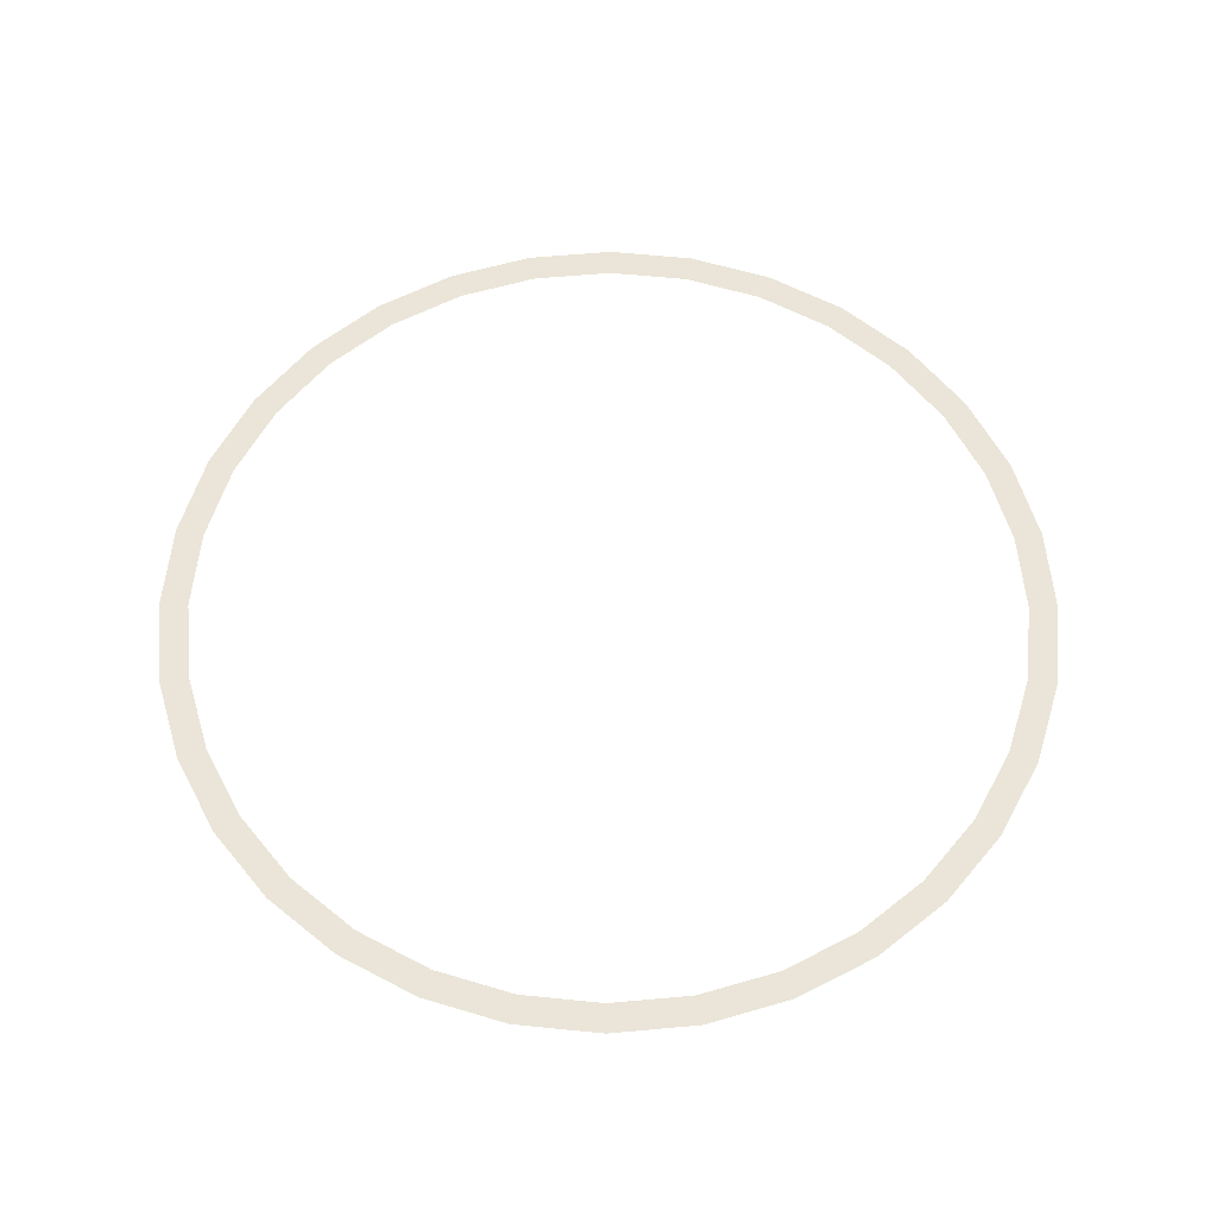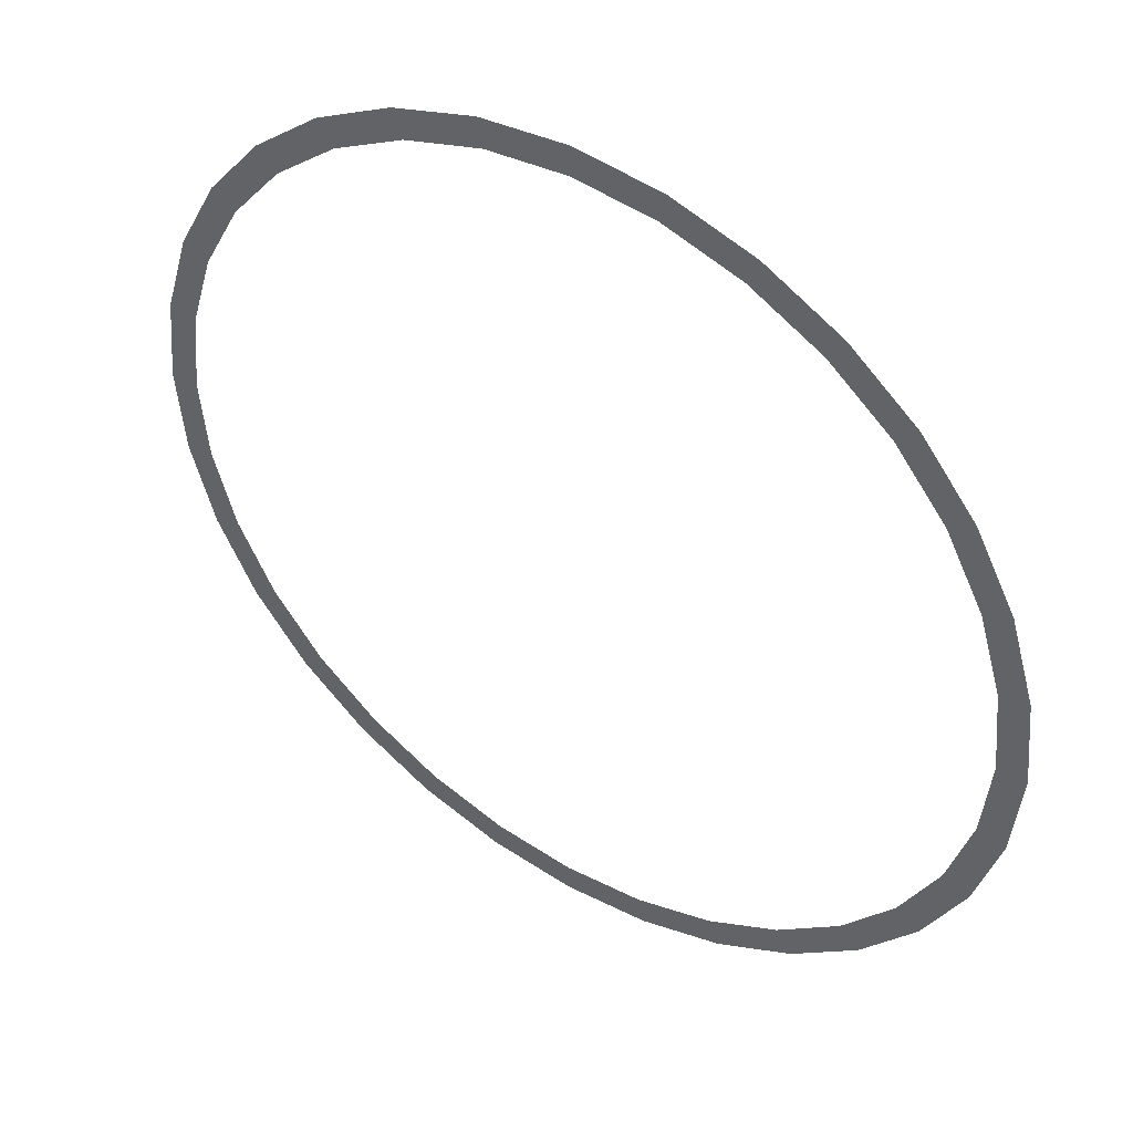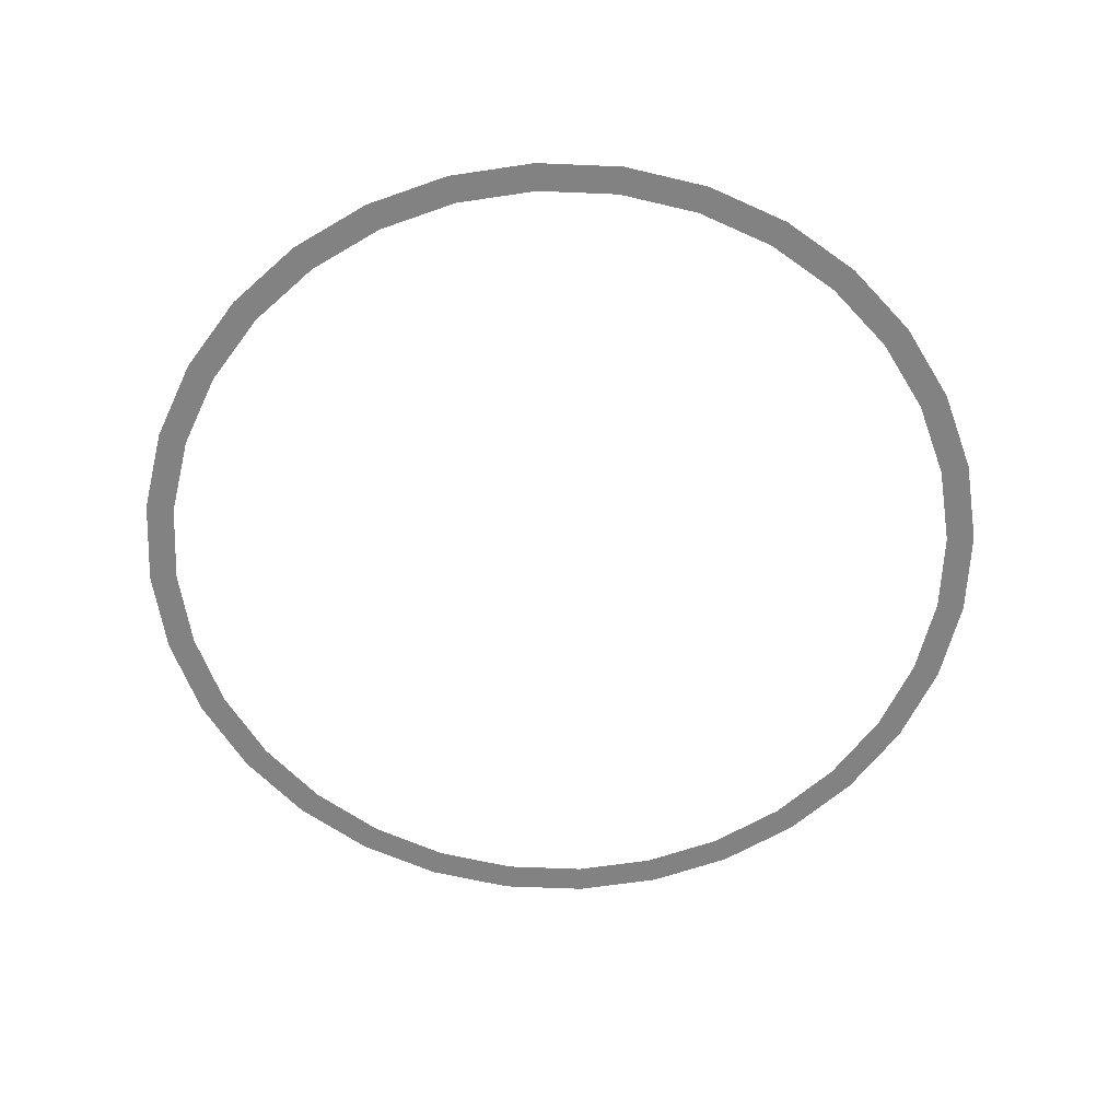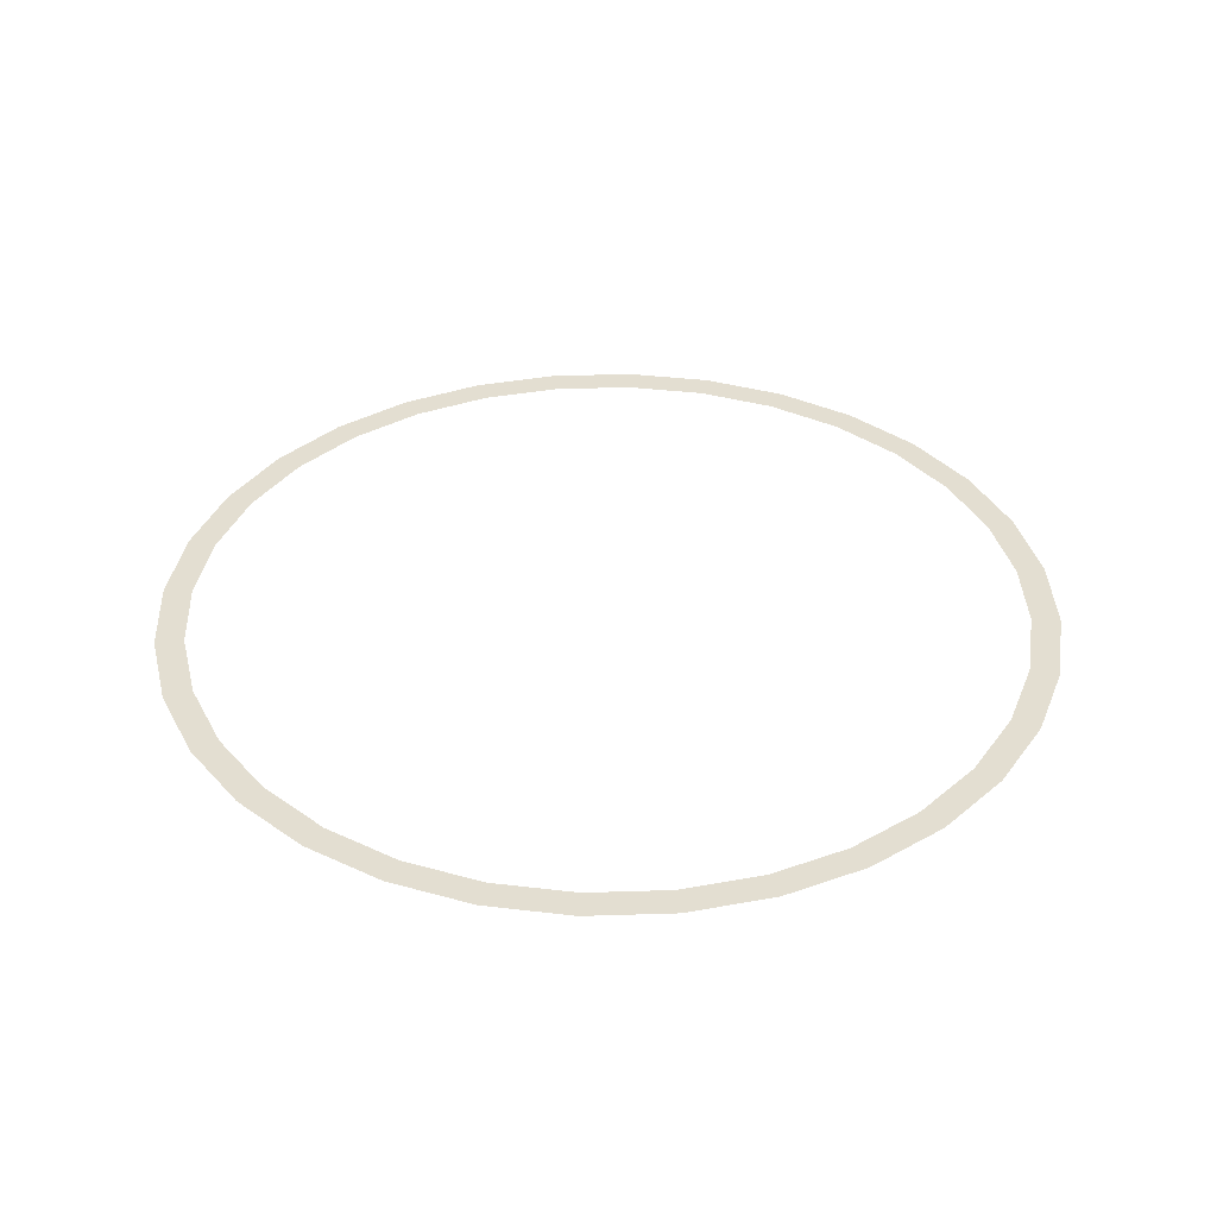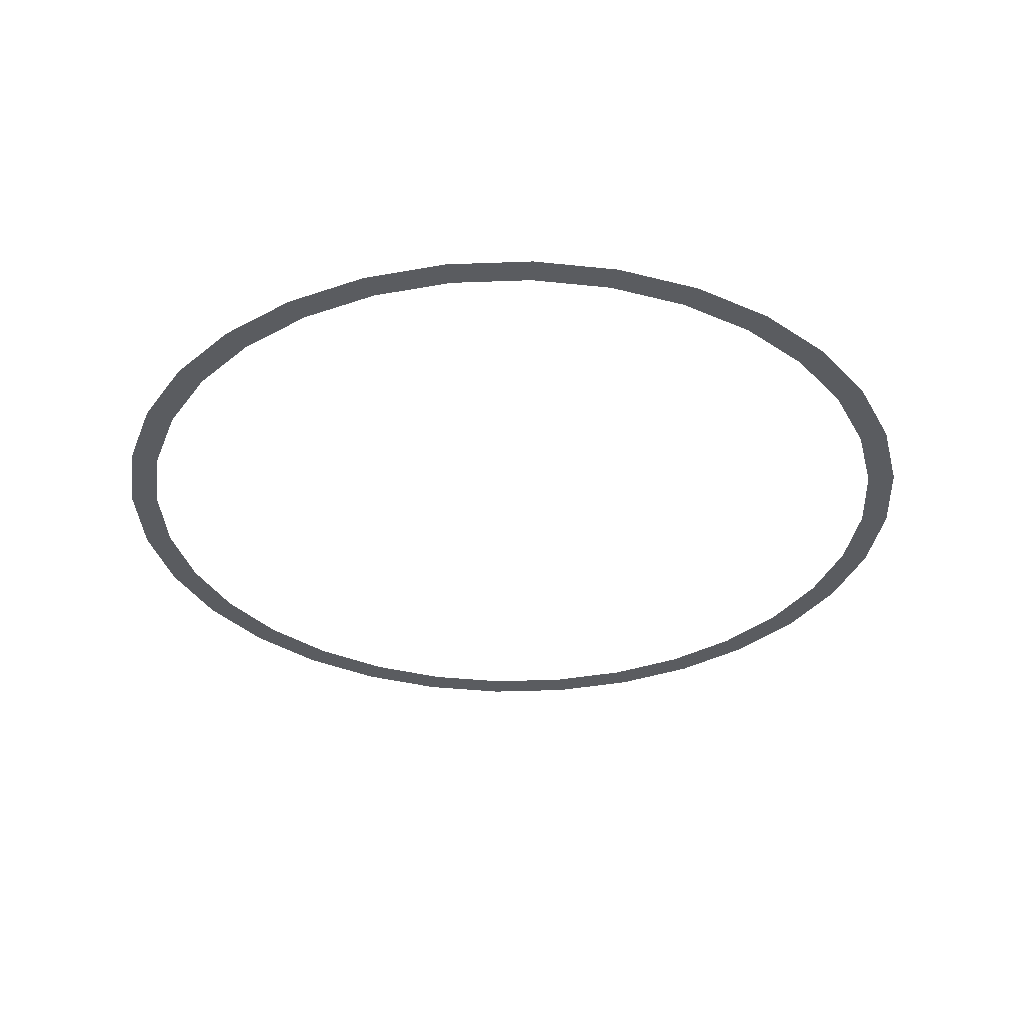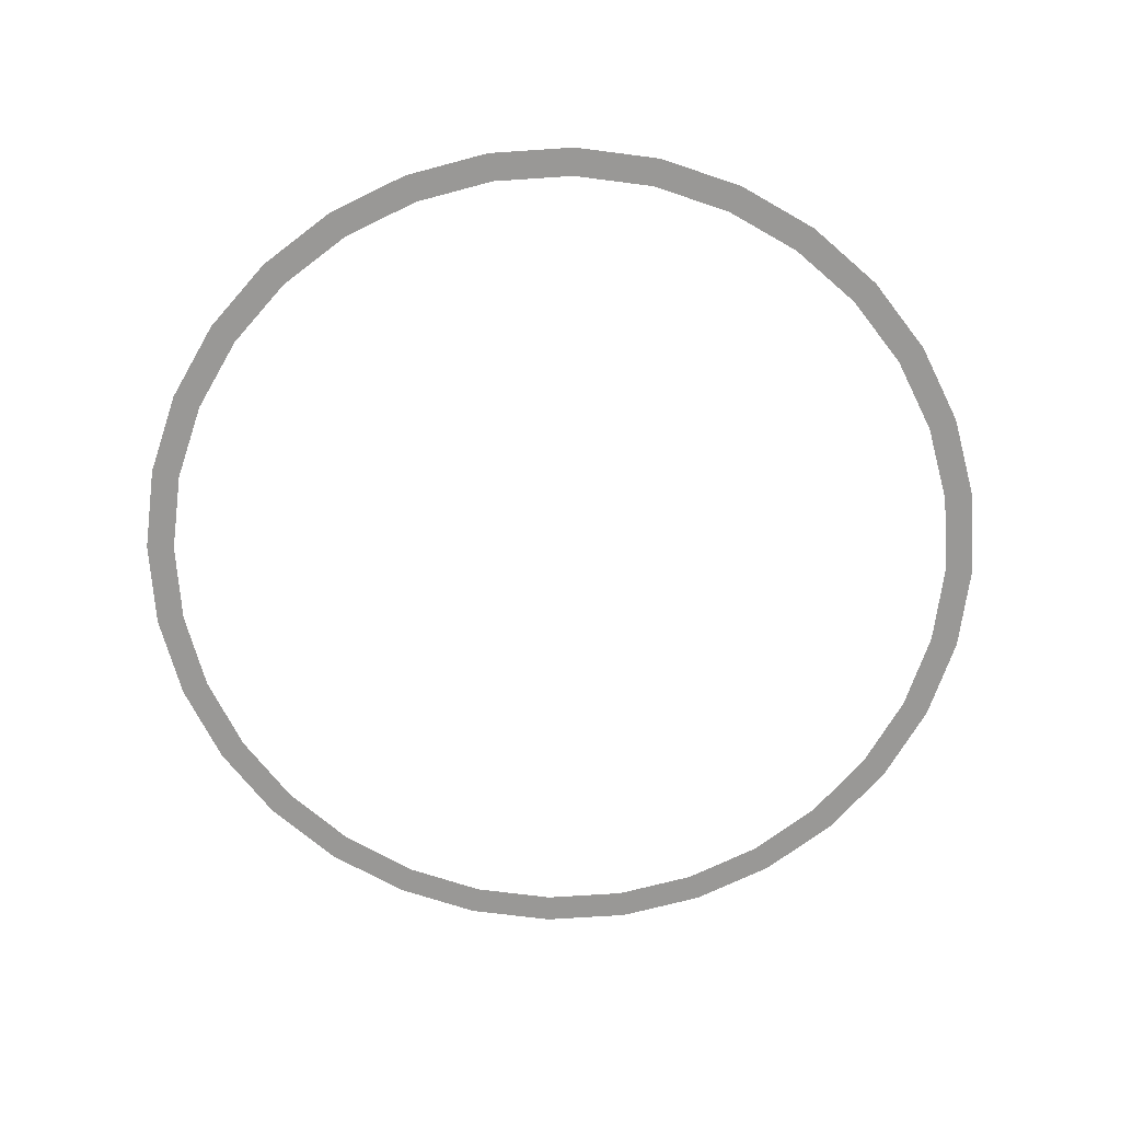
<metadata>
{"format":"obj","ext":"obj","renderer":"f3d","projection":"perspective","resolution":1024,"background":"white","views":[{"elev":59.6,"azim":157.8,"up":"+Y"},{"elev":44.9,"azim":34.2,"up":"+Z"},{"elev":-60.9,"azim":14.4,"up":"+Y"},{"elev":36.3,"azim":-120.5,"up":"+Y"},{"elev":-33.8,"azim":177.3,"up":"+Y"},{"elev":-68.6,"azim":65.7,"up":"+Y"}]}
</metadata>
<code>
o Circle_Circle.001
v -0.000104 0.000119 -63.19
v -12.33 0.000119 -61.98
v -24.18 0.000119 -58.38
v -35.11 0.000119 -52.54
v -44.68 0.000119 -44.68
v -52.54 0.000119 -35.11
v -58.38 0.000119 -24.18
v -61.98 0.000119 -12.33
v -63.19 0.000119 9e-06
v -61.98 0.000119 12.33
v -58.38 0.000119 24.18
v -52.54 0.000119 35.11
v -44.68 0.000119 44.68
v -35.11 0.000119 52.54
v -24.18 0.000119 58.38
v -12.33 0.000119 61.98
v -8.4e-05 0.000119 63.19
v 12.33 0.000119 61.98
v 24.18 0.000119 58.38
v 35.11 0.000119 52.54
v 44.68 0.000119 44.68
v 52.54 0.000119 35.11
v 58.38 0.000119 24.18
v 61.98 0.000119 12.33
v 63.19 0.000119 -4.8e-05
v 61.98 0.000119 -12.33
v 58.38 0.000119 -24.18
v 52.54 0.000119 -35.11
v 44.68 0.000119 -44.68
v 35.11 0.000119 -52.54
v 24.18 0.000119 -58.38
v 12.33 0.000119 -61.98
v -0.000104 0.000119 -63.19
v -12.33 0.000119 -61.98
v -24.18 0.000119 -58.38
v -35.11 0.000119 -52.54
v -44.68 0.000119 -44.68
v -52.54 0.000119 -35.11
v -58.38 0.000119 -24.18
v -61.98 0.000119 -12.33
v -63.19 0.000119 9e-06
v -61.98 0.000119 12.33
v -58.38 0.000119 24.18
v -52.54 0.000119 35.11
v -44.68 0.000119 44.68
v -35.11 0.000119 52.54
v -24.18 0.000119 58.38
v -12.33 0.000119 61.98
v -8.4e-05 0.000119 63.19
v 12.33 0.000119 61.98
v 24.18 0.000119 58.38
v 35.11 0.000119 52.54
v 44.68 0.000119 44.68
v 52.54 0.000119 35.11
v 58.38 0.000119 24.18
v 61.98 0.000119 12.33
v 63.19 0.000119 -4.8e-05
v 61.98 0.000119 -12.33
v 58.38 0.000119 -24.18
v 52.54 0.000119 -35.11
v 44.68 0.000119 -44.68
v 35.11 0.000119 -52.54
v 24.18 0.000119 -58.38
v 12.33 0.000119 -61.98
v -0.000104 0.000119 -63.19
v -12.33 0.000119 -61.98
v -24.18 0.000119 -58.38
v -35.11 0.000119 -52.54
v -44.68 0.000119 -44.68
v -52.54 0.000119 -35.11
v -58.38 0.000119 -24.18
v -61.98 0.000119 -12.33
v -63.19 0.000119 9e-06
v -61.98 0.000119 12.33
v -58.38 0.000119 24.18
v -52.54 0.000119 35.11
v -44.68 0.000119 44.68
v -35.11 0.000119 52.54
v -24.18 0.000119 58.38
v -12.33 0.000119 61.98
v -8.4e-05 0.000119 63.19
v 12.33 0.000119 61.98
v 24.18 0.000119 58.38
v 35.11 0.000119 52.54
v 44.68 0.000119 44.68
v 52.54 0.000119 35.11
v 58.38 0.000119 24.18
v 61.98 0.000119 12.33
v 63.19 0.000119 -4.8e-05
v 61.98 0.000119 -12.33
v 58.38 0.000119 -24.18
v 52.54 0.000119 -35.11
v 44.68 0.000119 -44.68
v 35.11 0.000119 -52.54
v 24.18 0.000119 -58.38
v 12.33 0.000119 -61.98
v -1.076 1.188 -65.43
v -13.9 1.188 -64.17
v -26.23 1.188 -60.43
v -37.59 1.188 -54.35
v -47.55 1.188 -46.18
v -55.72 1.188 -36.22
v -61.79 1.188 -24.86
v -65.53 1.188 -12.53
v -66.8 1.188 0.292
v -65.53 1.188 13.11
v -61.79 1.188 25.44
v -55.72 1.188 36.8
v -47.55 1.188 46.76
v -37.59 1.188 54.94
v -26.23 1.188 61.01
v -13.9 1.188 64.75
v -1.076 1.188 66.01
v 11.75 1.188 64.75
v 24.07 1.188 61.01
v 35.44 1.188 54.94
v 45.4 1.188 46.76
v 53.57 1.188 36.8
v 59.64 1.188 25.44
v 63.38 1.188 13.11
v 64.64 1.188 0.2919
v 63.38 1.188 -12.53
v 59.64 1.188 -24.86
v 53.57 1.188 -36.22
v 45.4 1.188 -46.18
v 35.44 1.188 -54.35
v 24.07 1.188 -60.43
v 11.75 1.188 -64.17
v -1.076 1.188 -61.16
v -13.07 1.188 -59.98
v -24.59 1.188 -56.48
v -35.22 1.188 -50.8
v -44.53 1.188 -43.16
v -52.17 1.188 -33.85
v -57.85 1.188 -23.23
v -61.35 1.188 -11.7
v -62.53 1.188 0.292
v -61.35 1.188 12.28
v -57.85 1.188 23.81
v -52.17 1.188 34.43
v -44.53 1.188 43.75
v -35.22 1.188 51.39
v -24.59 1.188 57.07
v -13.06 1.188 60.56
v -1.076 1.188 61.74
v 10.91 1.188 60.56
v 22.44 1.188 57.07
v 33.07 1.188 51.39
v 42.38 1.188 43.75
v 50.02 1.188 34.43
v 55.7 1.188 23.81
v 59.2 1.188 12.28
v 60.38 1.188 0.2919
v 59.2 1.188 -11.7
v 55.7 1.188 -23.23
v 50.02 1.188 -33.85
v 42.38 1.188 -43.16
v 33.07 1.188 -50.8
v 22.44 1.188 -56.48
v 10.91 1.188 -59.98
f 25 56 57
f 12 43 44
f 26 57 58
f 13 44 45
f 27 58 59
f 14 45 46
f 28 59 60
f 15 46 47
f 2 33 34
f 29 60 61
f 16 47 48
f 3 34 35
f 30 61 62
f 17 48 49
f 4 35 36
f 31 62 63
f 18 49 50
f 5 36 37
f 32 63 64
f 19 50 51
f 6 37 38
f 1 64 33
f 20 51 52
f 7 38 39
f 21 52 53
f 8 39 40
f 22 53 54
f 9 40 41
f 23 54 55
f 10 41 42
f 24 55 56
f 11 42 43
f 33 96 65
f 52 83 84
f 39 70 71
f 53 84 85
f 40 71 72
f 54 85 86
f 41 72 73
f 55 86 87
f 42 73 74
f 56 87 88
f 43 74 75
f 57 88 89
f 44 75 76
f 58 89 90
f 45 76 77
f 59 90 91
f 46 77 78
f 60 91 92
f 47 78 79
f 34 65 66
f 61 92 93
f 48 79 80
f 35 66 67
f 62 93 94
f 49 80 81
f 36 67 68
f 63 94 95
f 50 81 82
f 37 68 69
f 64 95 96
f 51 82 83
f 38 69 70
f 117 150 118
f 104 137 105
f 119 150 151
f 106 137 138
f 119 152 120
f 106 139 107
f 121 152 153
f 107 140 108
f 122 153 154
f 109 140 141
f 122 155 123
f 109 142 110
f 123 156 124
f 110 143 111
f 97 130 98
f 125 156 157
f 112 143 144
f 98 131 99
f 126 157 158
f 112 145 113
f 99 132 100
f 126 159 127
f 114 145 146
f 100 133 101
f 128 159 160
f 115 146 147
f 101 134 102
f 97 160 129
f 116 147 148
f 103 134 135
f 116 149 117
f 103 136 104
f 25 24 56
f 12 11 43
f 26 25 57
f 13 12 44
f 27 26 58
f 14 13 45
f 28 27 59
f 15 14 46
f 2 1 33
f 29 28 60
f 16 15 47
f 3 2 34
f 30 29 61
f 17 16 48
f 4 3 35
f 31 30 62
f 18 17 49
f 5 4 36
f 32 31 63
f 19 18 50
f 6 5 37
f 1 32 64
f 20 19 51
f 7 6 38
f 21 20 52
f 8 7 39
f 22 21 53
f 9 8 40
f 23 22 54
f 10 9 41
f 24 23 55
f 11 10 42
f 33 64 96
f 52 51 83
f 39 38 70
f 53 52 84
f 40 39 71
f 54 53 85
f 41 40 72
f 55 54 86
f 42 41 73
f 56 55 87
f 43 42 74
f 57 56 88
f 44 43 75
f 58 57 89
f 45 44 76
f 59 58 90
f 46 45 77
f 60 59 91
f 47 46 78
f 34 33 65
f 61 60 92
f 48 47 79
f 35 34 66
f 62 61 93
f 49 48 80
f 36 35 67
f 63 62 94
f 50 49 81
f 37 36 68
f 64 63 95
f 51 50 82
f 38 37 69
f 117 149 150
f 104 136 137
f 119 118 150
f 106 105 137
f 119 151 152
f 106 138 139
f 121 120 152
f 107 139 140
f 122 121 153
f 109 108 140
f 122 154 155
f 109 141 142
f 123 155 156
f 110 142 143
f 97 129 130
f 125 124 156
f 112 111 143
f 98 130 131
f 126 125 157
f 112 144 145
f 99 131 132
f 126 158 159
f 114 113 145
f 100 132 133
f 128 127 159
f 115 114 146
f 101 133 134
f 97 128 160
f 116 115 147
f 103 102 134
f 116 148 149
f 103 135 136

</code>
